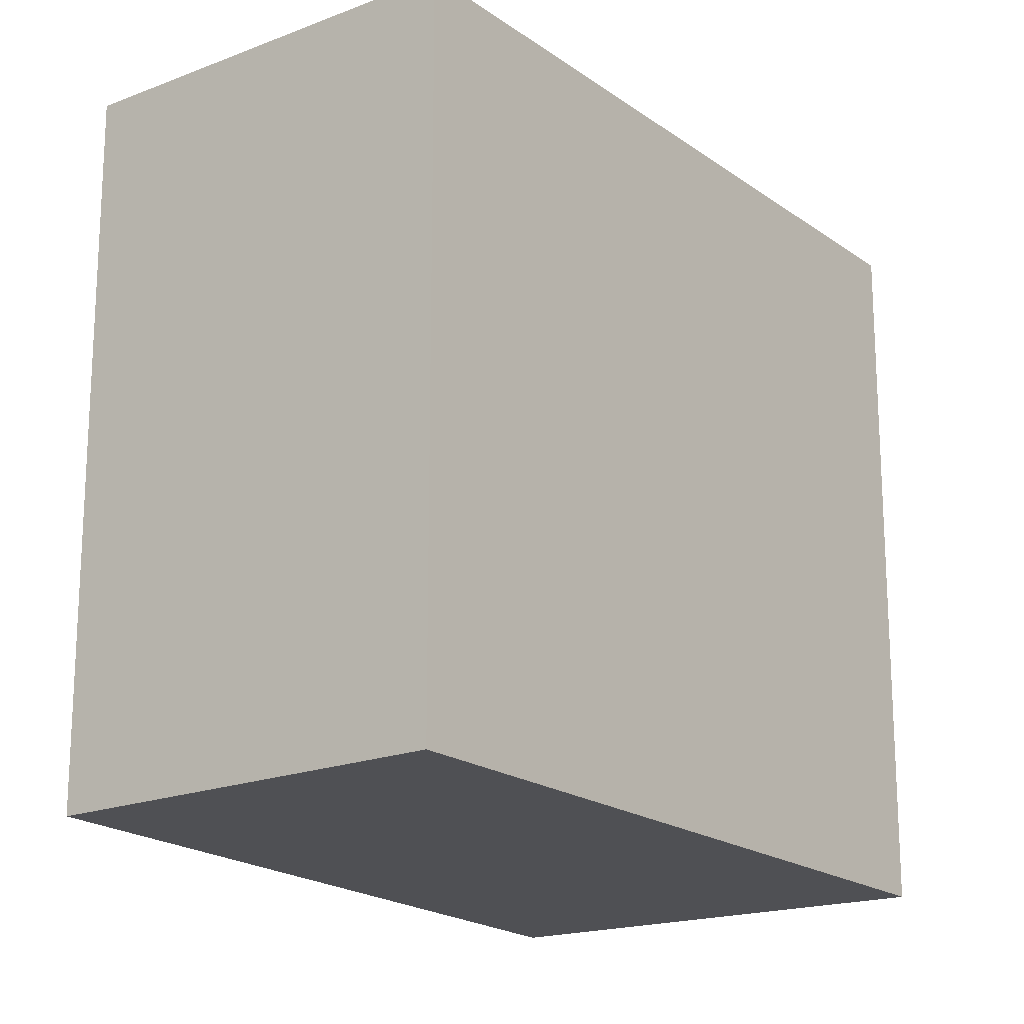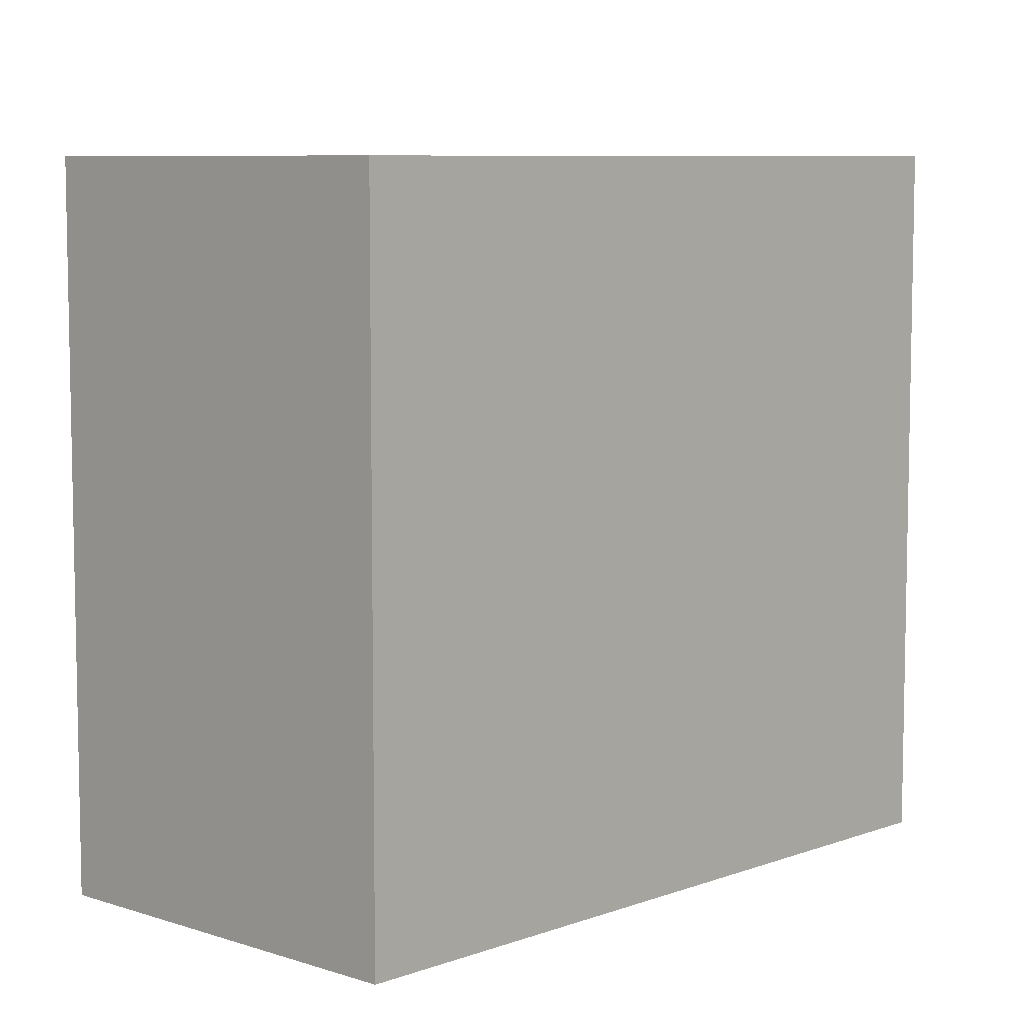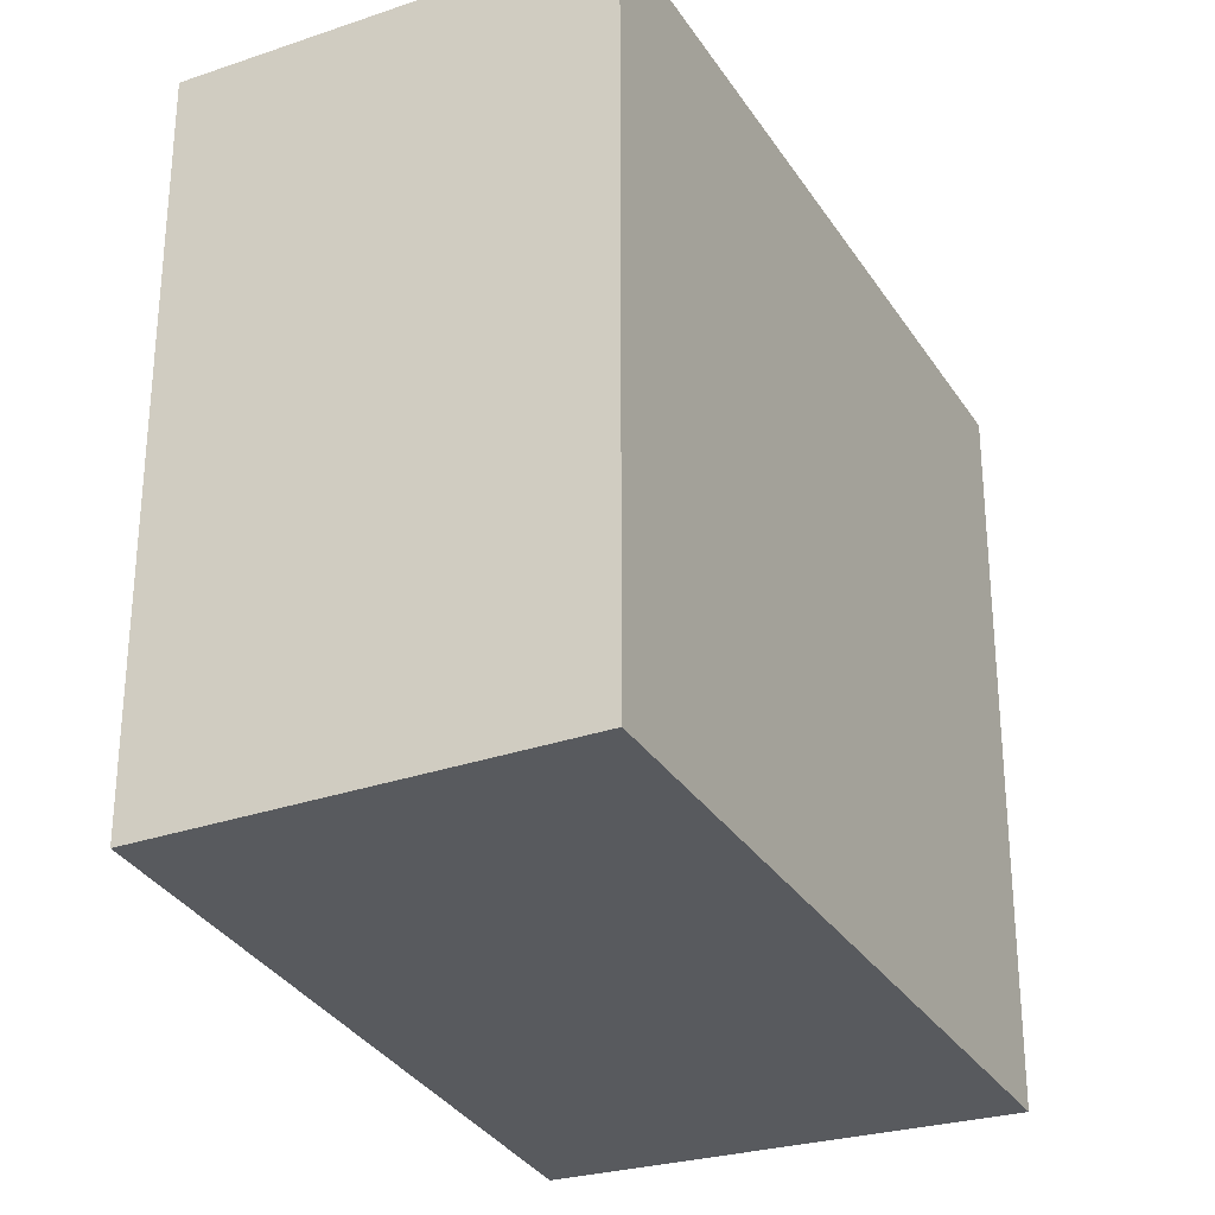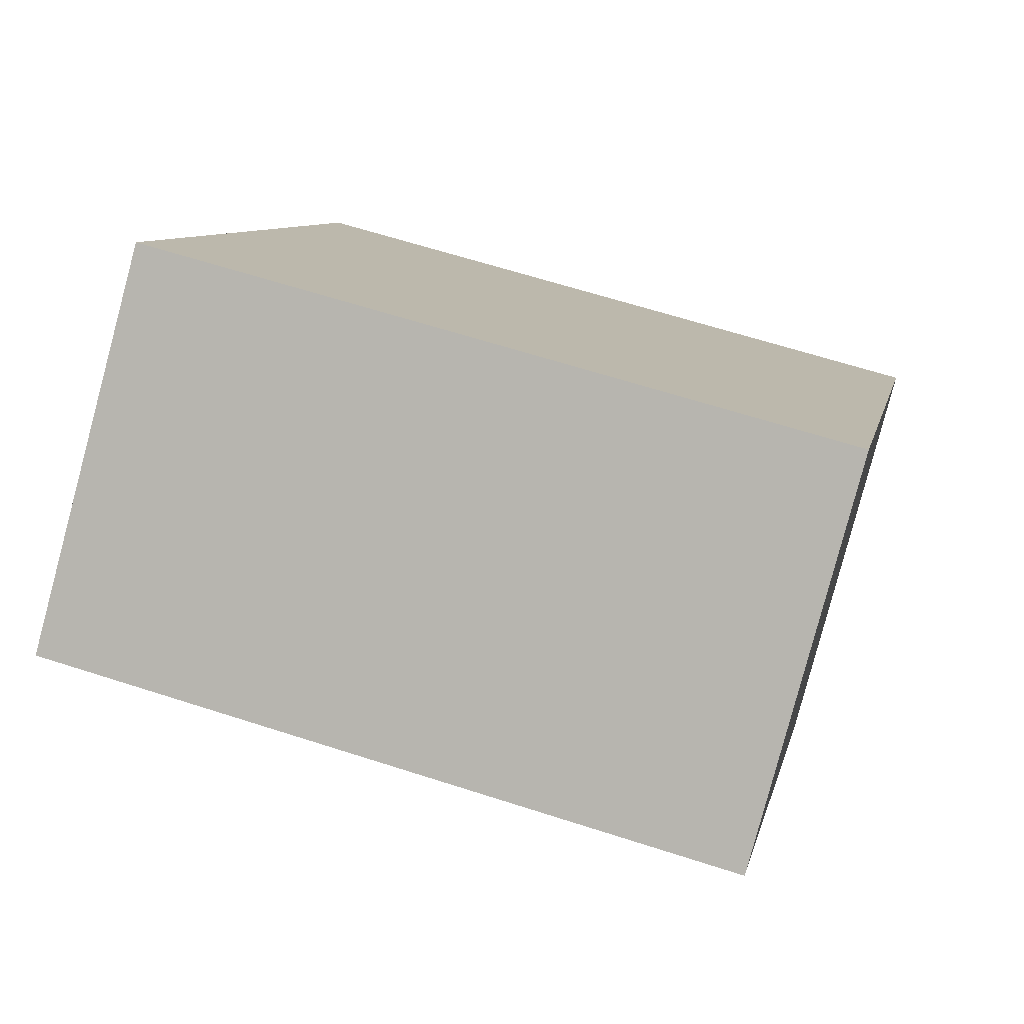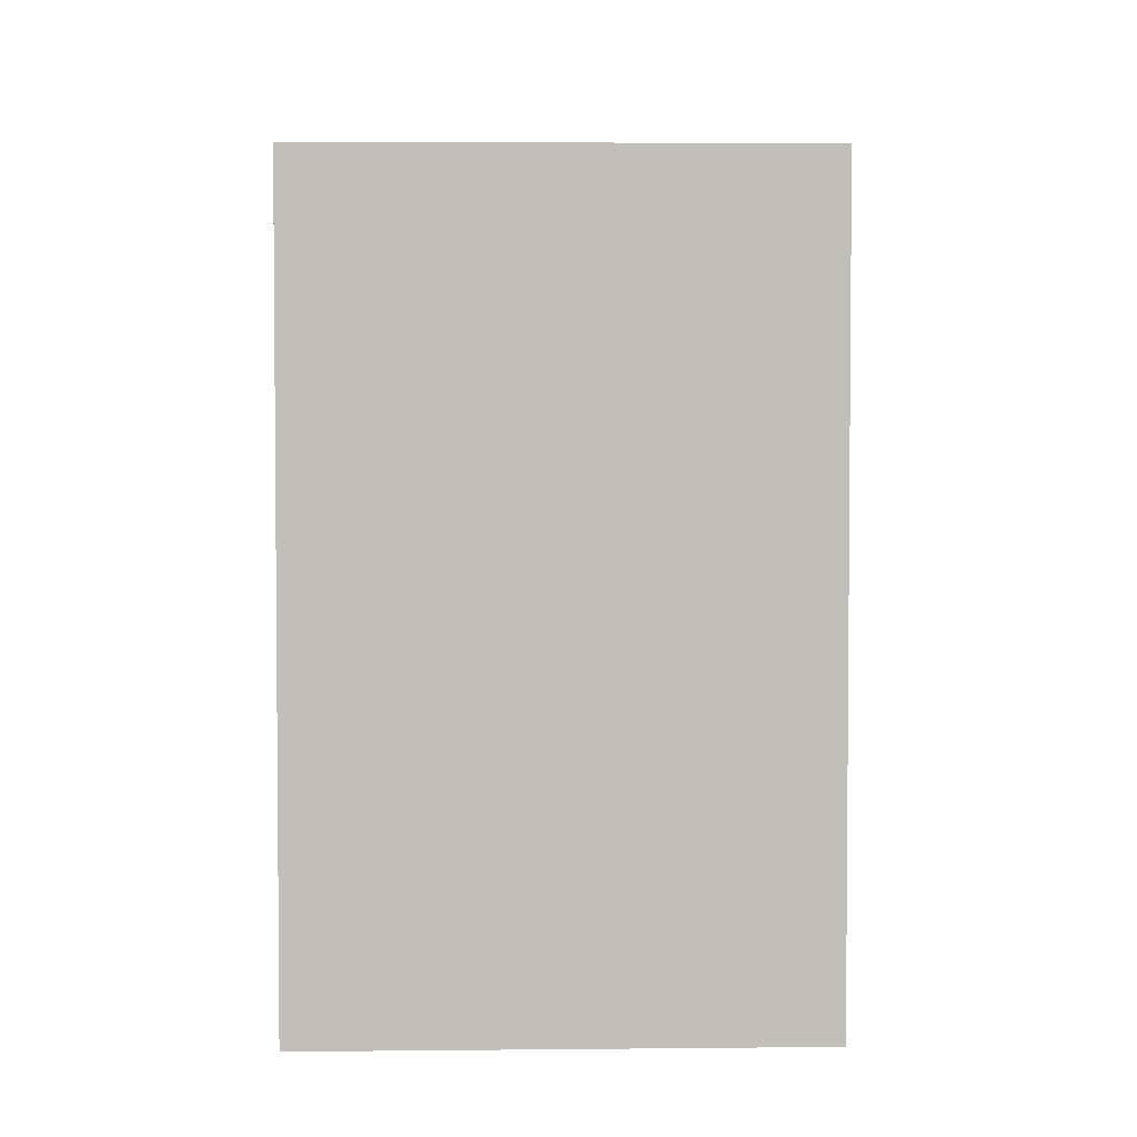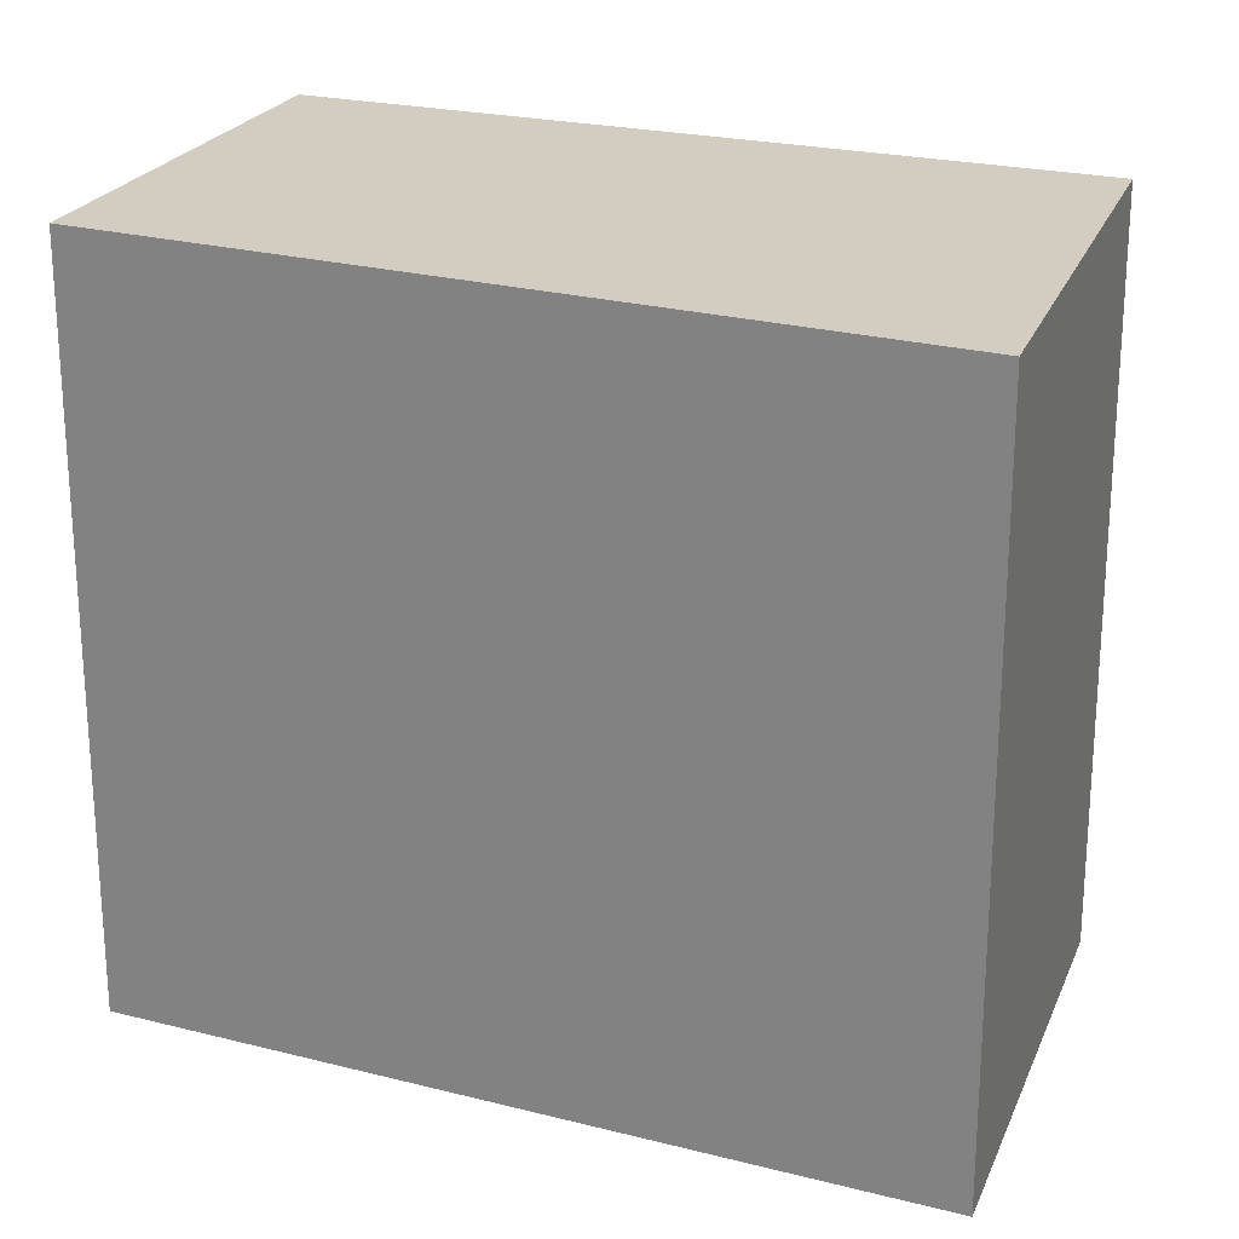
<metadata>
{"format":"obj","ext":"obj","renderer":"f3d","projection":"perspective","resolution":1024,"background":"white","views":[{"elev":-19.2,"azim":71.0,"up":"+Y"},{"elev":7.6,"azim":77.5,"up":"+Y"},{"elev":-30.6,"azim":60.8,"up":"+Y"},{"elev":63.0,"azim":108.2,"up":"+Z"},{"elev":3.9,"azim":-143.4,"up":"+Y"},{"elev":24.4,"azim":147.0,"up":"+Y"}]}
</metadata>
<code>
v  1.373 2.194 1.848
v  1.078 2.194 -0.865
v  0 2.194 1.343e-16
v  2.421 2.194 1.134
v  0 0 0
v  1.373 -1.132e-16 1.848
v  2.421 -6.944e-17 1.134
v  1.078 5.297e-17 -0.865
g defaultobject
f 1 2 3
f 2 1 4
f 5 1 3
f 1 5 6
f 6 4 1
f 4 6 7
f 7 2 4
f 2 7 8
f 8 3 2
f 3 8 5
f 5 7 6
f 7 5 8

</code>
